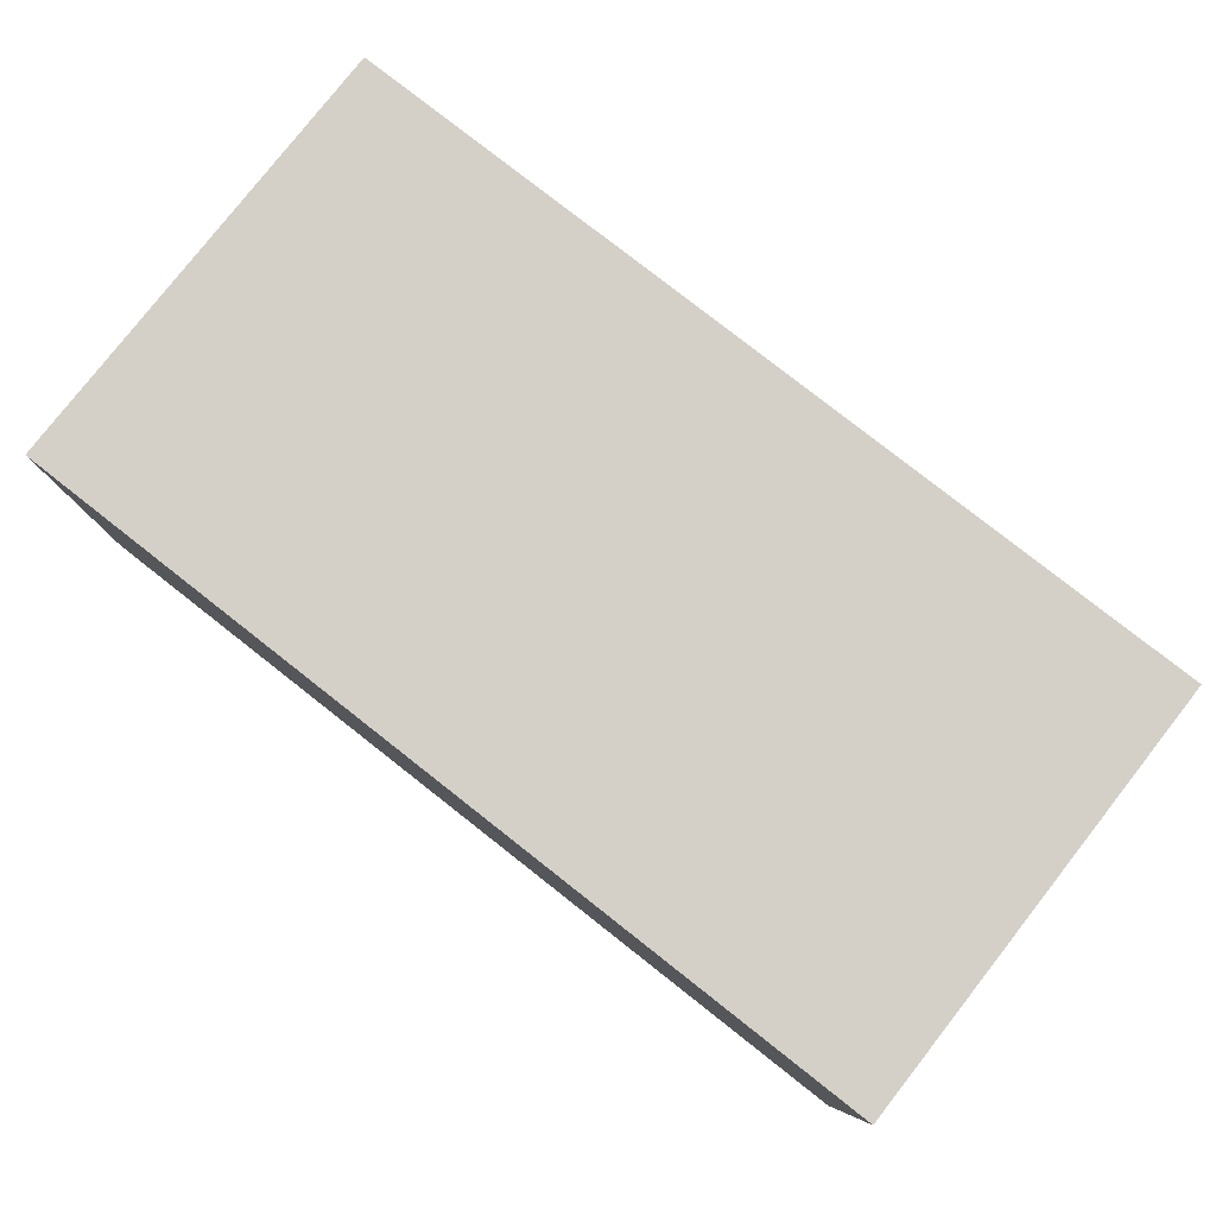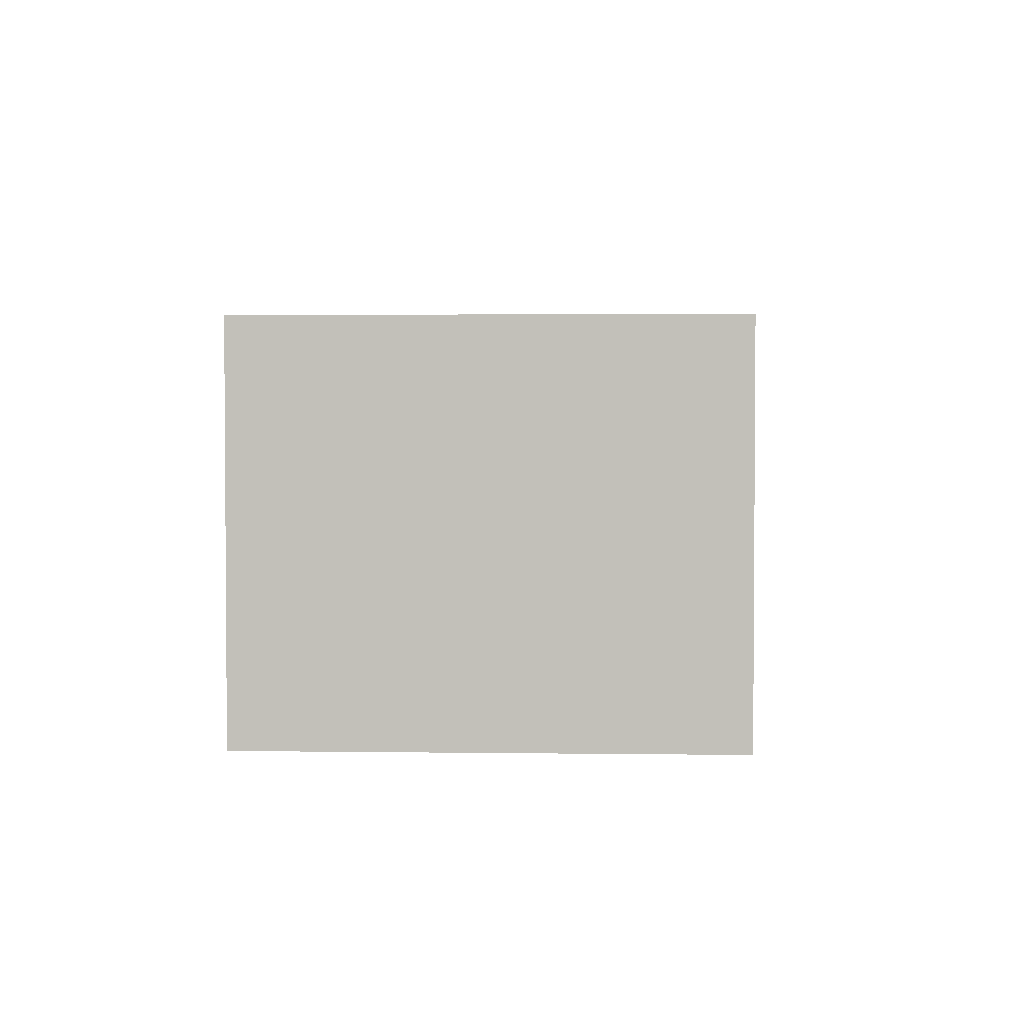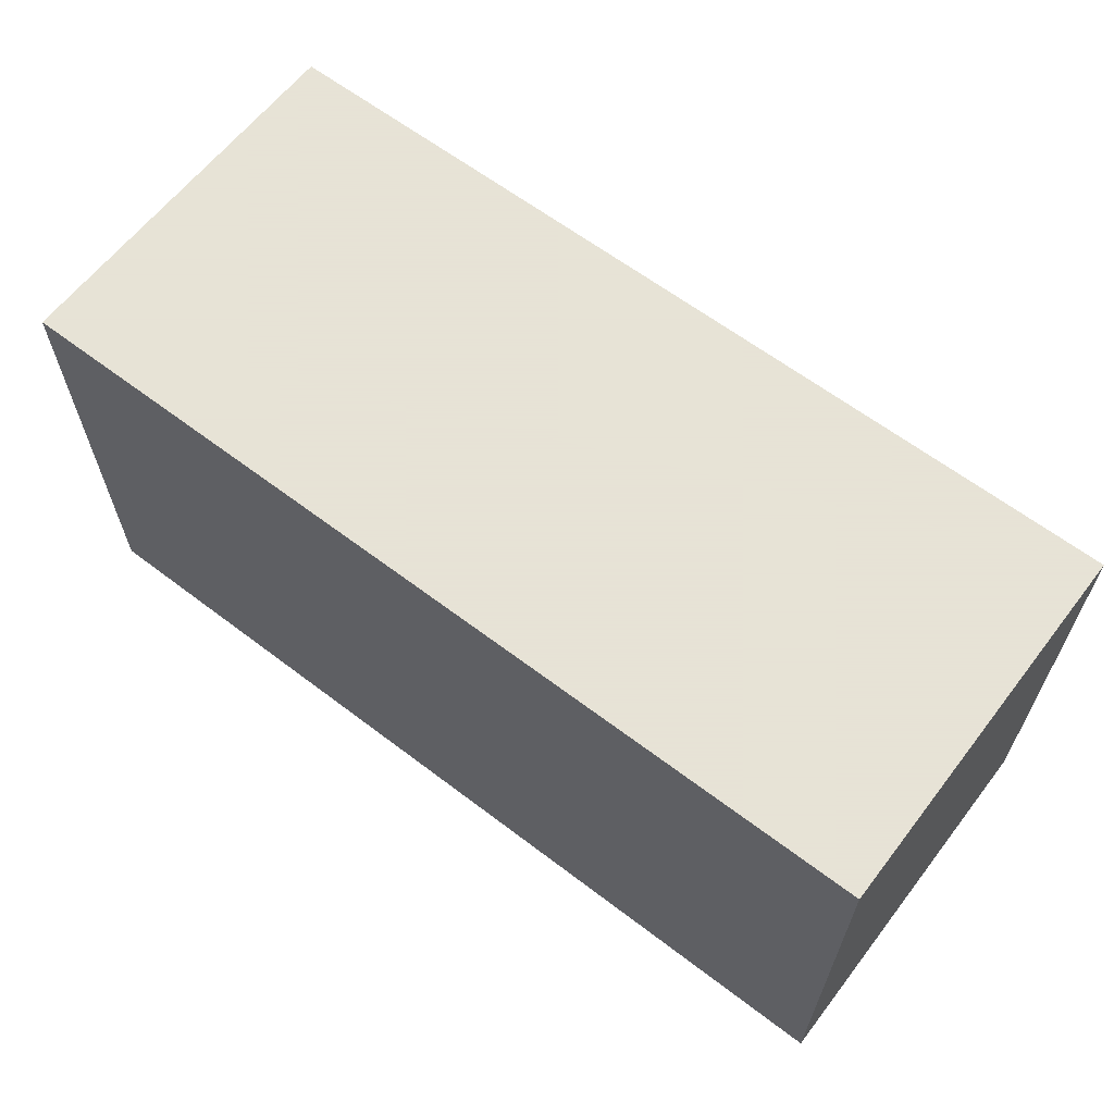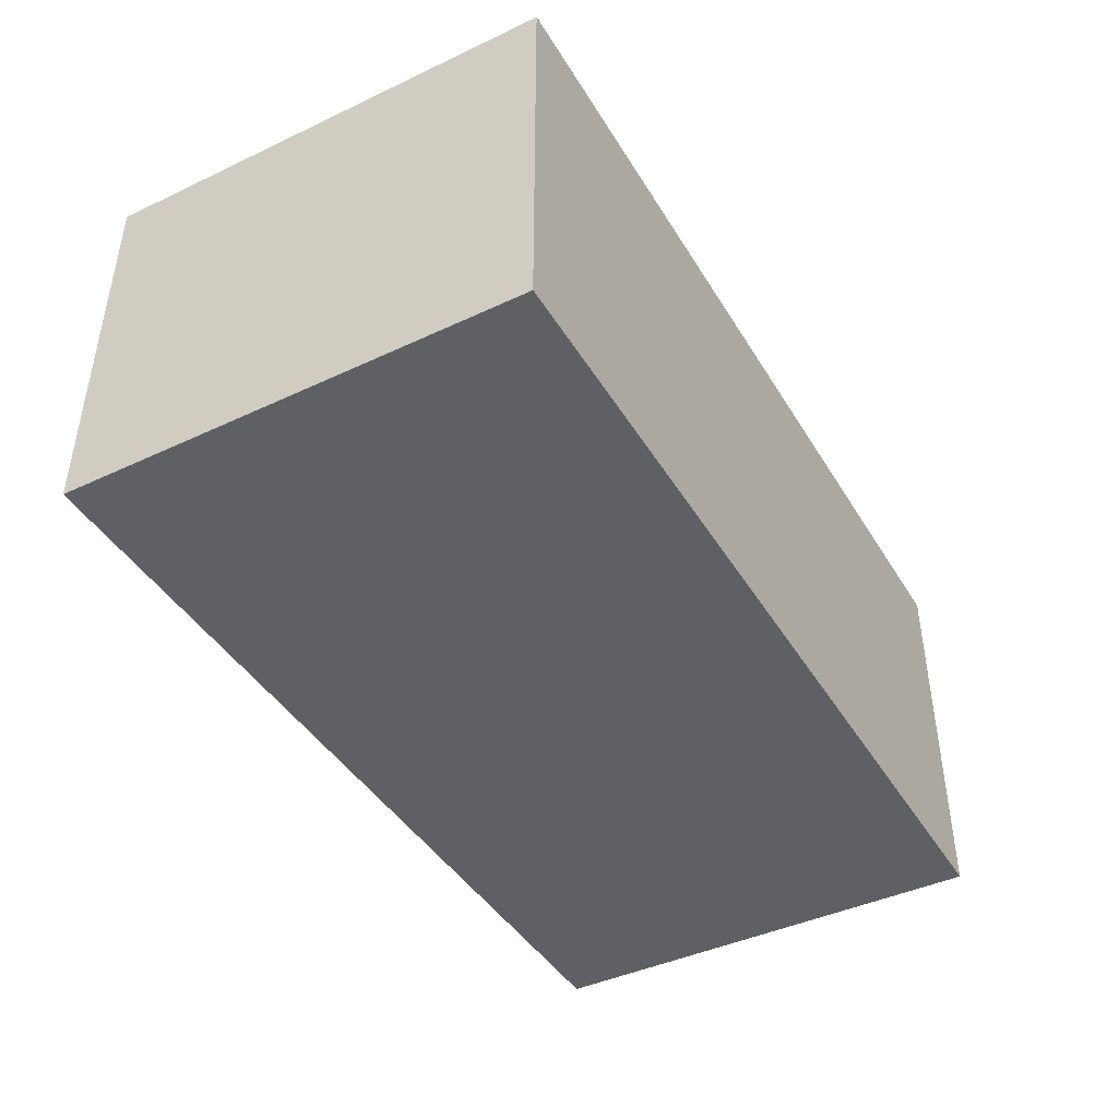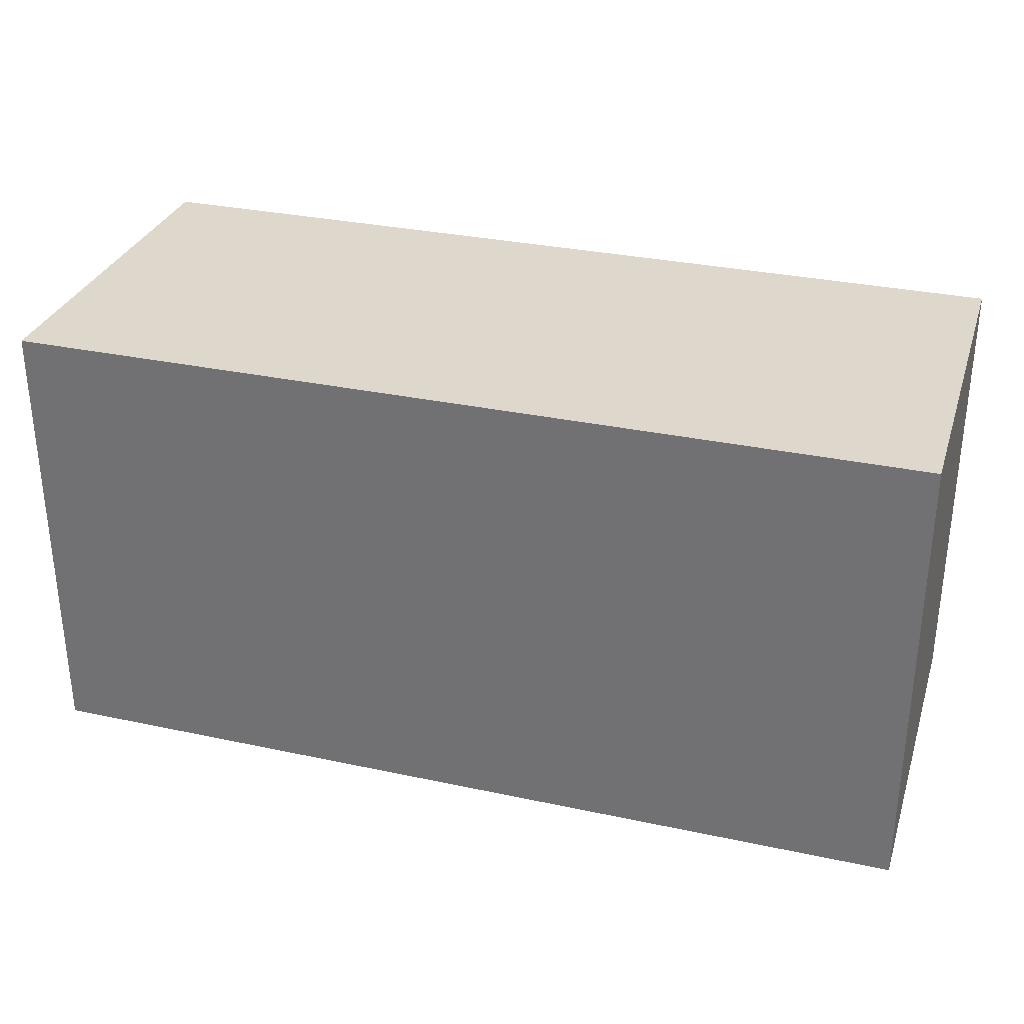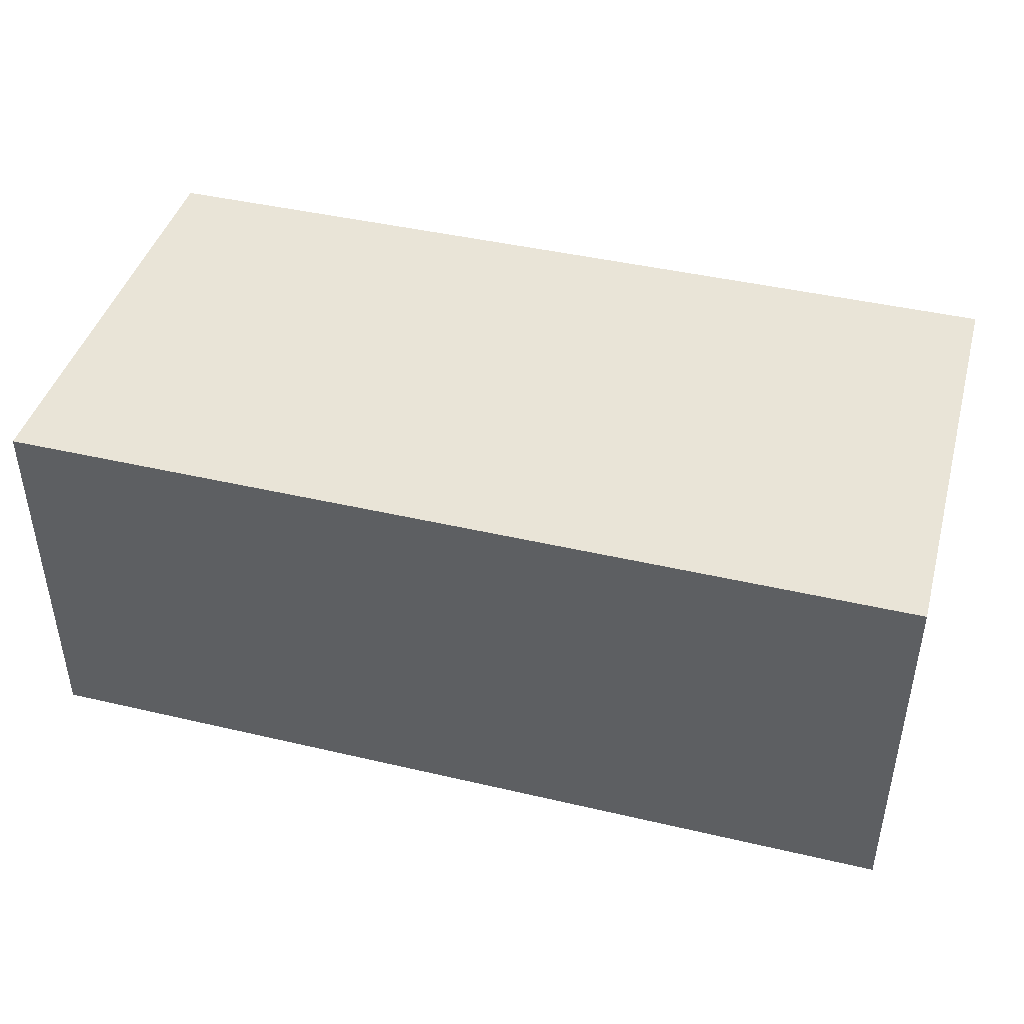
<metadata>
{"format":"obj","ext":"obj","renderer":"f3d","projection":"perspective","resolution":1024,"background":"white","views":[{"elev":79.9,"azim":38.1,"up":"+Z"},{"elev":2.5,"azim":92.6,"up":"+Z"},{"elev":62.8,"azim":37.6,"up":"+Y"},{"elev":-43.0,"azim":-60.9,"up":"+Z"},{"elev":31.2,"azim":17.0,"up":"+Y"},{"elev":43.1,"azim":15.5,"up":"+Z"}]}
</metadata>
<code>
g pb_Mesh63710
v 35 4 14
v -46 4 14
v 35 45 14
v -46 45 14
v -46 4 14
v -46 4 -20
v -46 45 14
v -46 45 -20
v -46 4 -20
v 35 4 -20
v -46 45 -20
v 35 45 -20
v 35 4 -20
v 35 4 14
v 35 45 -20
v 35 45 14
v 35 45 14
v -46 45 14
v 35 45 -20
v -46 45 -20
v 35 4 -20
v -46 4 -20
v 35 4 14
v -46 4 14
g pb_Mesh63710_0
f 3 2 1
f 3 4 2
f 7 6 5
f 7 8 6
f 11 10 9
f 11 12 10
f 15 14 13
f 15 16 14
f 19 18 17
f 19 20 18
f 23 22 21
f 23 24 22

</code>
